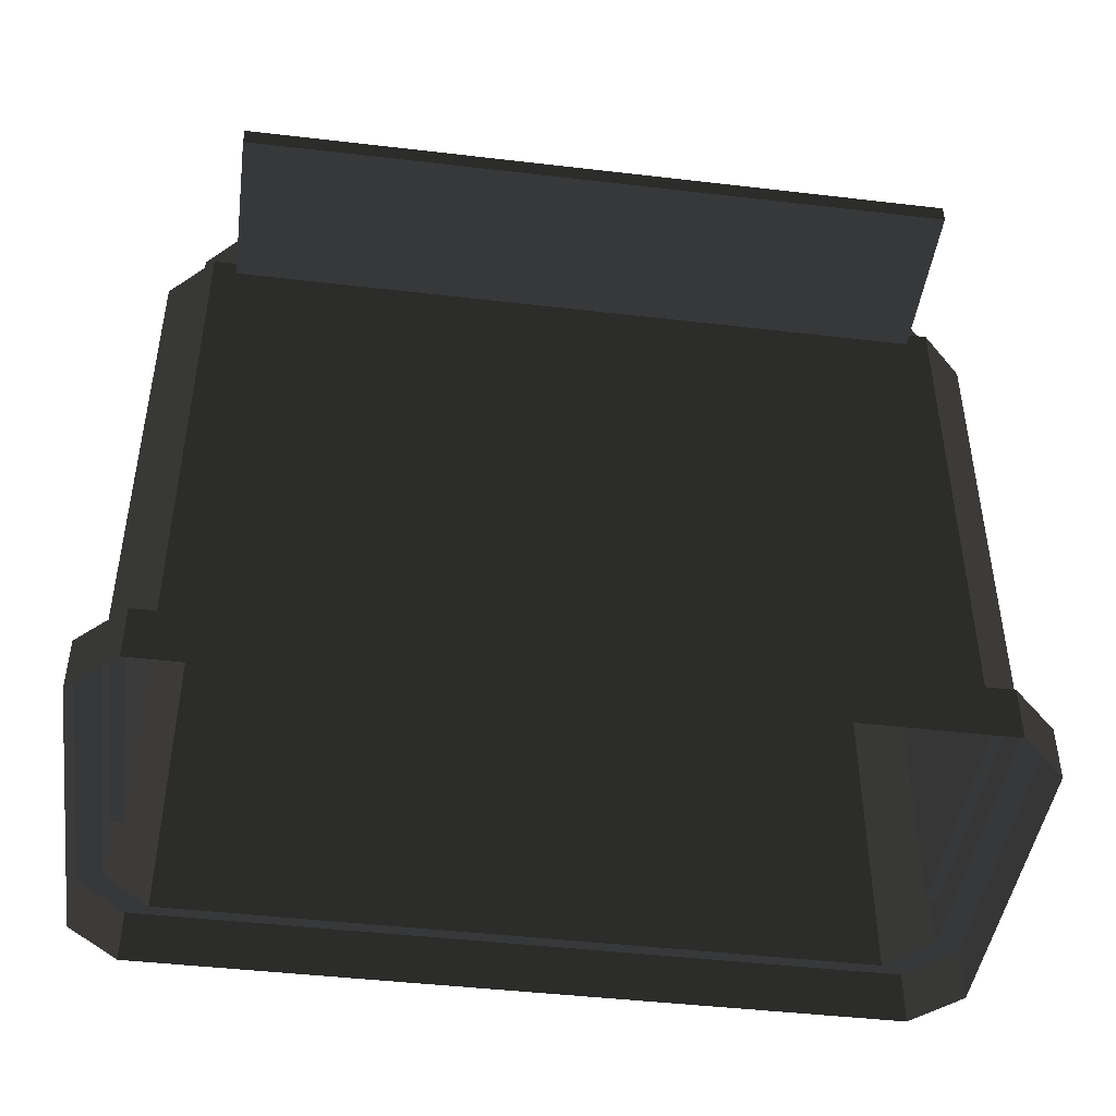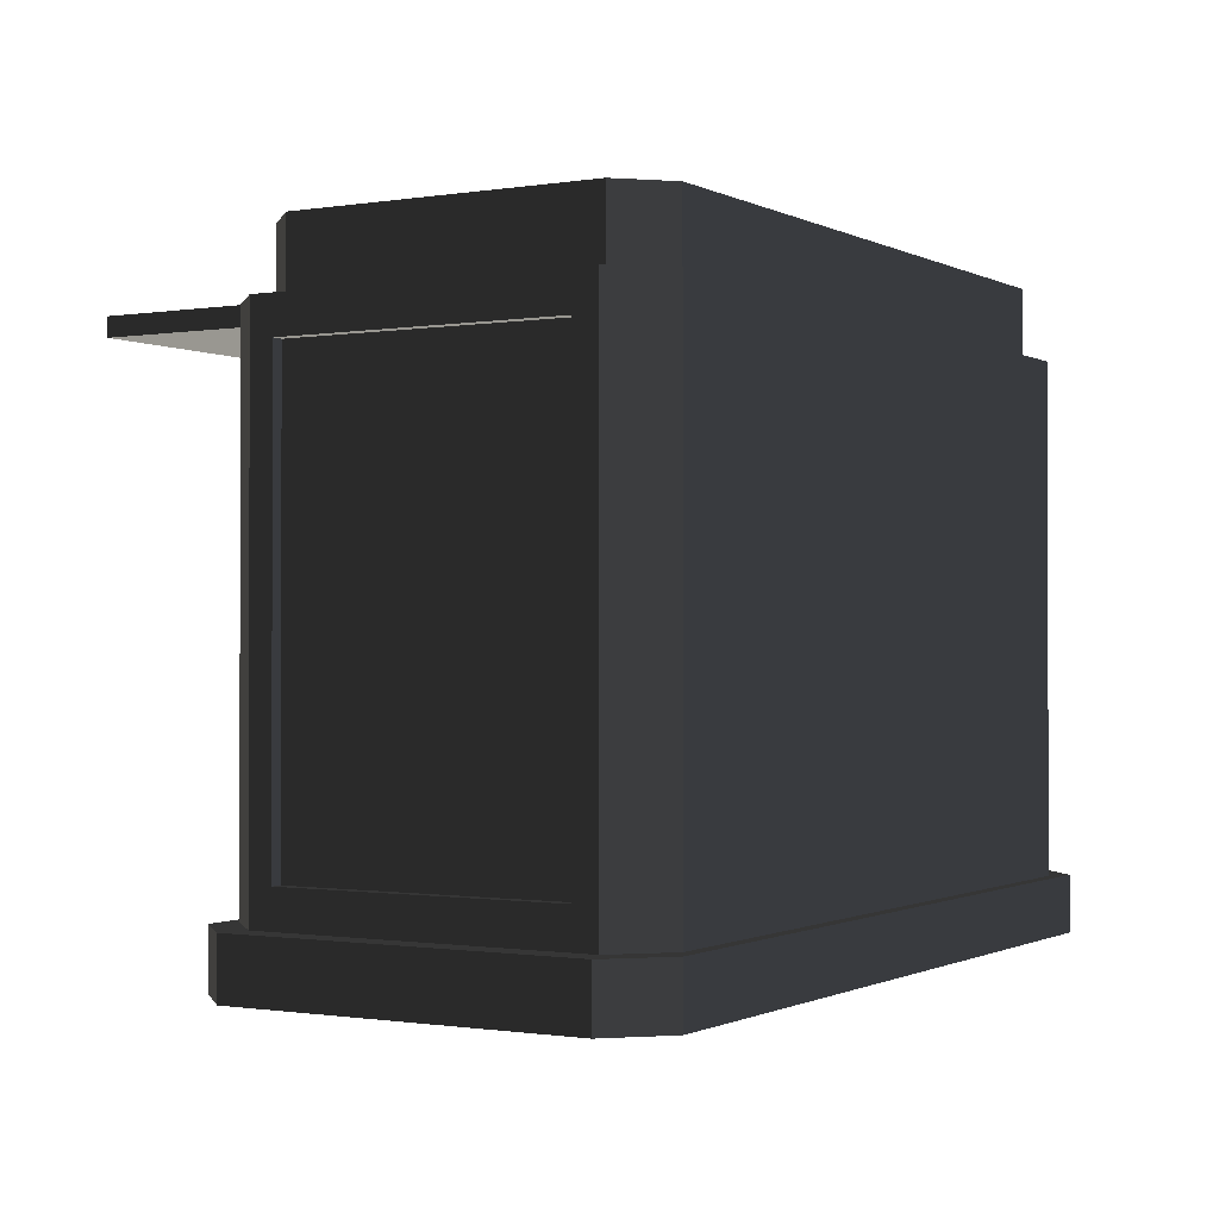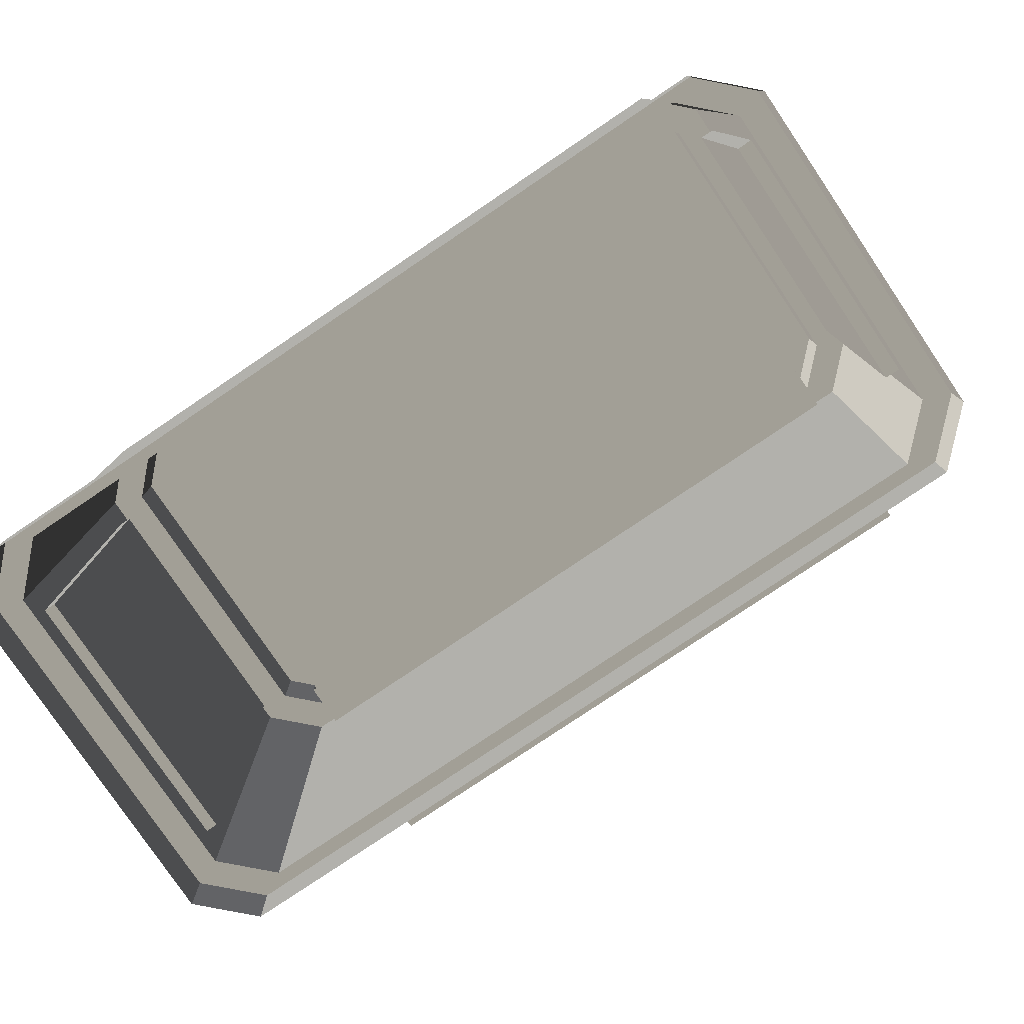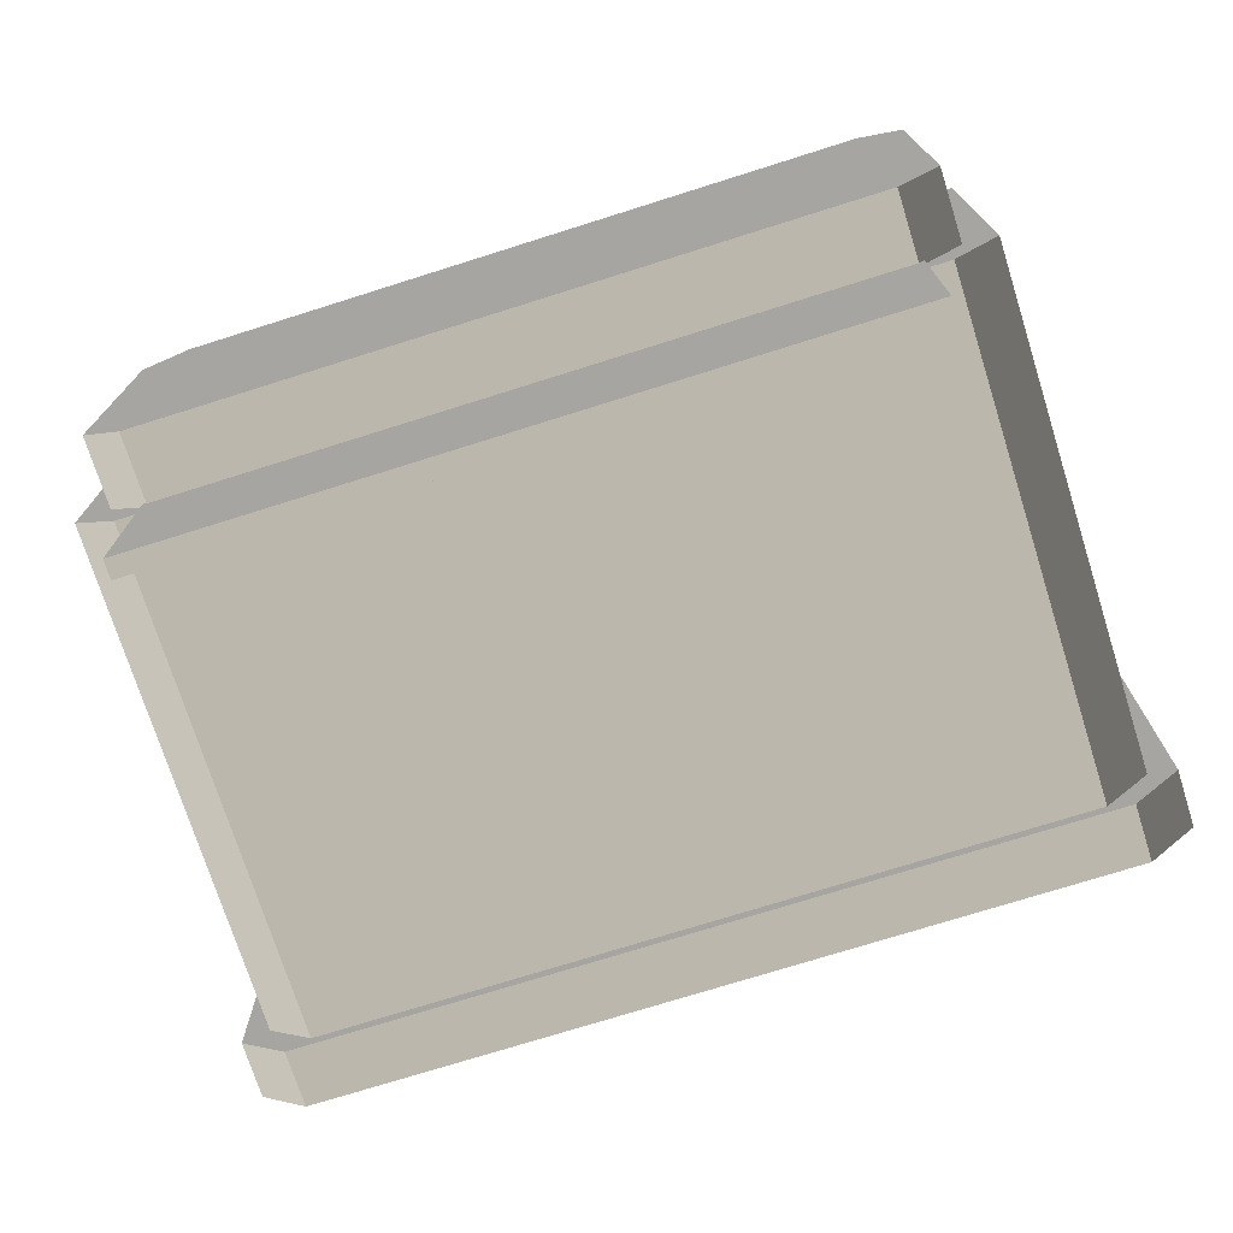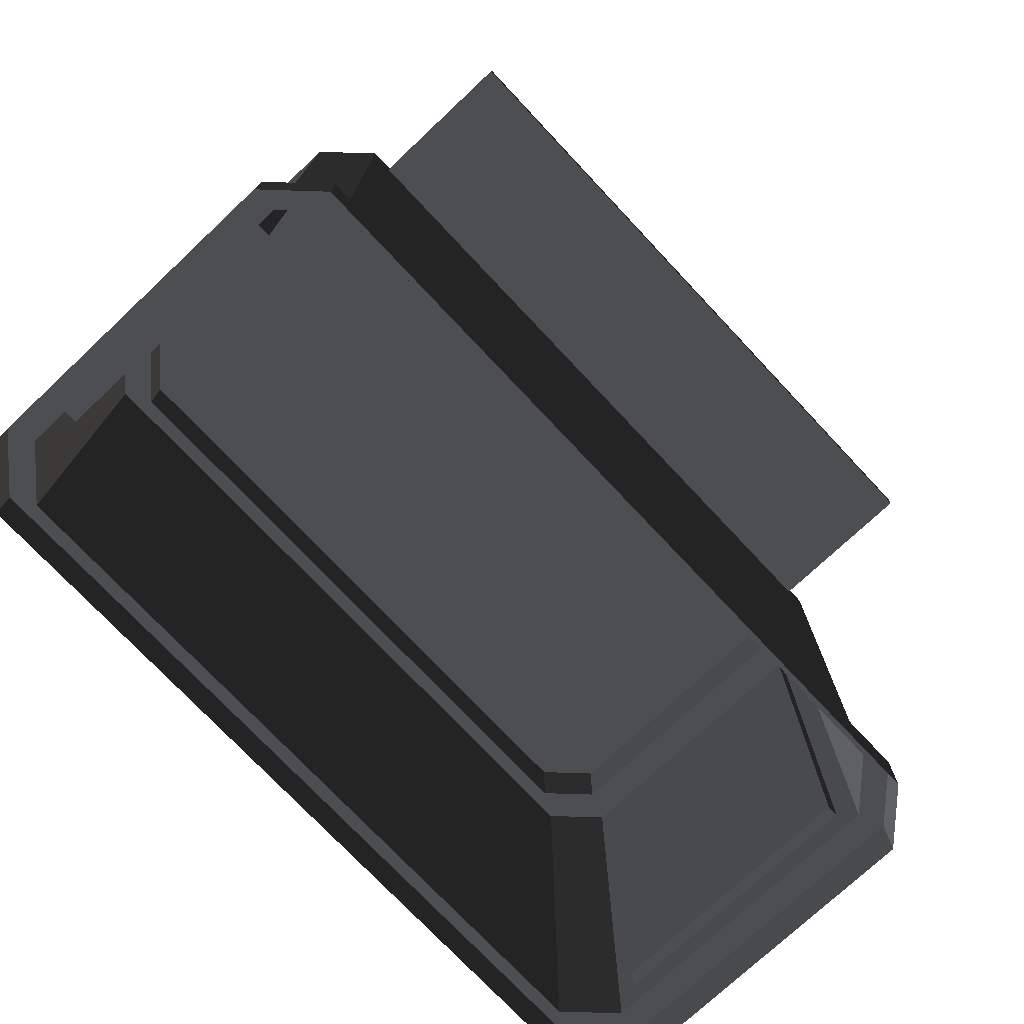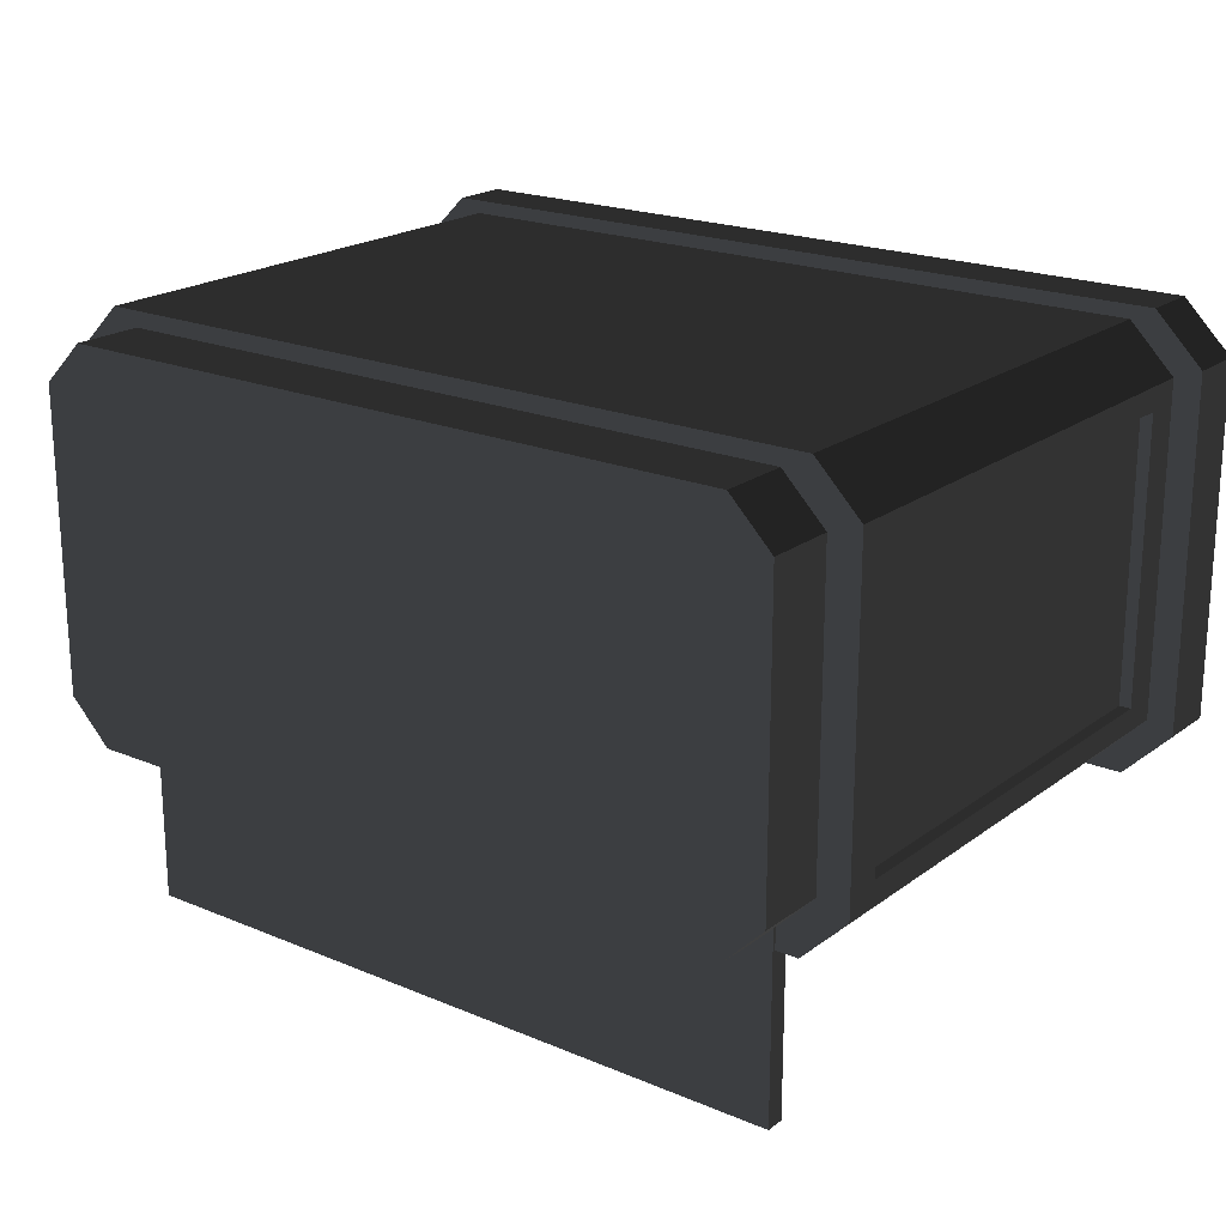
<metadata>
{"format":"obj","ext":"obj","renderer":"f3d","projection":"perspective","resolution":1024,"background":"white","views":[{"elev":-45.1,"azim":-7.7,"up":"+Z"},{"elev":-0.8,"azim":120.5,"up":"+Z"},{"elev":-78.9,"azim":-146.0,"up":"+Z"},{"elev":-73.7,"azim":17.5,"up":"+Y"},{"elev":-74.6,"azim":-46.8,"up":"+Z"},{"elev":20.5,"azim":37.3,"up":"+Y"}]}
</metadata>
<code>
v 1.382 -0.4846 0.7025
v -1.373 -0.4846 0.7025
v 1.382 -1.312 0.7025
v -1.373 -1.312 0.7025
v -1.373 -0.4846 0.6288
v 1.382 -0.4846 0.6288
v -1.373 -1.312 0.6288
v 1.382 -1.312 0.6288
v -1.373 -1.312 0.7025
v -1.373 -1.312 0.6288
v 1.382 -1.312 0.7025
v 1.382 -1.312 0.6288
v 1.382 -1.312 0.7025
v 1.382 -1.312 0.6288
v 1.382 -0.4846 0.7025
v 1.382 -0.4846 0.6288
v -1.373 -0.4846 0.7025
v -1.373 -0.4846 0.6288
v -1.373 -1.312 0.7025
v -1.373 -1.312 0.6288
v -1.523 0.7398 0.9643
v -1.523 -0.4432 0.9643
v -1.357 -0.6093 0.9643
v -1.357 0.9059 0.9643
v 1.36 -0.6094 0.9643
v 1.36 0.9059 0.9643
v 1.527 -0.4432 0.9643
v 1.527 0.7398 0.9643
v 1.36 -0.6094 0.6901
v 1.36 -0.6094 0.9643
v -1.357 -0.6093 0.6901
v -1.357 -0.6093 0.9643
v -1.357 0.9059 0.6901
v -1.357 0.9059 0.9643
v 1.36 0.9059 0.6901
v 1.36 0.9059 0.9643
v -1.357 -0.6093 0.6901
v -1.357 -0.6093 0.9643
v -1.523 -0.4432 0.6901
v -1.523 -0.4432 0.9643
v 1.36 0.9059 0.6901
v 1.36 0.9059 0.9643
v 1.527 0.7398 0.6901
v 1.527 0.7398 0.9643
v -1.523 0.7398 0.6901
v -1.523 0.7398 0.9643
v -1.357 0.9059 0.6901
v -1.357 0.9059 0.9643
v 1.527 -0.4432 0.6901
v 1.527 -0.4432 0.9643
v 1.36 -0.6094 0.6901
v 1.36 -0.6094 0.9643
v -1.523 -0.4432 0.6901
v -1.523 -0.4432 0.9643
v -1.523 0.7398 0.6901
v -1.523 0.7398 0.9643
v 1.527 0.7398 0.6901
v 1.527 0.7398 0.9643
v 1.527 -0.4432 0.6901
v 1.527 -0.4432 0.9643
v -1.646 0.6754 0.5148
v -1.587 0.6754 0.5148
v -1.646 -0.3789 0.5148
v -1.587 -0.3789 0.5148
v -1.646 0.7874 -1.31
v -1.646 0.6754 -1.135
v -1.646 0.7874 0.6901
v -1.646 0.6754 0.5148
v -1.646 -0.3789 -1.135
v -1.646 -0.4909 -1.31
v -1.646 -0.3789 0.5148
v -1.646 -0.4909 0.6901
v 1.47 -0.6704 -1.31
v 1.649 -0.4908 -1.31
v 1.47 -0.6704 0.6901
v 1.649 -0.4909 0.6901
v 1.649 0.7874 -1.31
v 1.47 0.967 -1.31
v 1.649 0.7874 0.6901
v 1.47 0.967 0.6901
v -1.646 -0.4909 0.6901
v -1.523 -0.4432 0.6901
v -1.646 0.7874 0.6901
v -1.523 0.7398 0.6901
v -1.466 0.9669 0.6901
v -1.357 0.9059 0.6901
v 1.47 0.967 0.6901
v 1.36 0.9059 0.6901
v 1.649 0.7874 0.6901
v 1.527 0.7398 0.6901
v -1.357 -0.6093 0.6901
v -1.466 -0.6704 0.6901
v 1.36 -0.6094 0.6901
v 1.47 -0.6704 0.6901
v 1.527 -0.4432 0.6901
v 1.649 -0.4909 0.6901
v 1.649 -0.4003 -1.168
v 1.603 -0.4003 -1.168
v 1.649 -0.4003 0.5484
v 1.603 -0.4003 0.5484
v 1.649 -0.4909 0.6901
v 1.649 -0.4003 0.5484
v 1.649 0.7874 0.6901
v 1.649 0.6969 0.5484
v 1.649 0.7874 -1.31
v 1.649 0.6969 -1.168
v 1.649 -0.4908 -1.31
v 1.649 -0.4003 -1.168
v 1.603 -0.4003 0.5484
v 1.603 -0.4003 -1.168
v 1.603 0.6969 0.5484
v 1.603 0.6969 -1.168
v 1.649 0.6969 0.5484
v 1.603 0.6969 0.5484
v 1.649 0.6969 -1.168
v 1.603 0.6969 -1.168
v 1.649 -0.4003 0.5484
v 1.603 -0.4003 0.5484
v 1.649 0.6969 0.5484
v 1.603 0.6969 0.5484
v 1.649 0.6969 -1.168
v 1.603 0.6969 -1.168
v 1.649 -0.4003 -1.168
v 1.603 -0.4003 -1.168
v -1.587 0.6754 0.5148
v -1.587 0.6754 -1.135
v -1.587 -0.3789 0.5148
v -1.587 -0.3789 -1.135
v -1.646 -0.3789 -1.135
v -1.587 -0.3789 -1.135
v -1.646 0.6754 -1.135
v -1.587 0.6754 -1.135
v -1.646 0.6754 -1.135
v -1.587 0.6754 -1.135
v -1.646 0.6754 0.5148
v -1.587 0.6754 0.5148
v -1.646 -0.3789 0.5148
v -1.587 -0.3789 0.5148
v -1.646 -0.3789 -1.135
v -1.587 -0.3789 -1.135
v 1.563 -0.7221 -1.31
v 1.563 -0.7221 -1.535
v 1.754 -0.5313 -1.31
v 1.754 -0.5313 -1.535
v -1.75 0.8278 -1.31
v -1.75 0.8278 -1.535
v -1.75 -0.5313 -1.31
v -1.75 -0.5313 -1.535
v -1.75 -0.5313 -1.31
v -1.75 -0.5313 -1.535
v -1.559 -0.7221 -1.31
v -1.559 -0.7221 -1.535
v -1.559 -0.7221 -1.31
v -1.559 -0.7221 -1.535
v 1.563 -0.7221 -1.31
v 1.563 -0.7221 -1.535
v -1.559 1.019 -1.31
v -1.559 1.019 -1.535
v -1.75 0.8278 -1.31
v -1.75 0.8278 -1.535
v 1.563 1.019 -1.31
v 1.563 1.019 -1.535
v -1.559 1.019 -1.31
v -1.559 1.019 -1.535
v 1.754 0.8278 -1.31
v 1.754 0.8278 -1.535
v 1.563 1.019 -1.31
v 1.563 1.019 -1.535
v 1.754 -0.5313 -1.31
v 1.754 -0.5313 -1.535
v 1.754 0.8278 -1.31
v 1.754 0.8278 -1.535
v -1.466 -0.6704 -1.31
v -1.559 -0.7221 -1.31
v 1.47 -0.6704 -1.31
v 1.563 -0.7221 -1.31
v 1.649 -0.4908 -1.31
v 1.754 -0.5313 -1.31
v 1.649 0.7874 -1.31
v 1.754 0.8278 -1.31
v -1.75 -0.5313 -1.31
v -1.559 -0.7221 -1.31
v -1.466 -0.6704 -1.31
v -1.646 -0.4909 -1.31
v -1.75 0.8278 -1.31
v -1.646 0.7874 -1.31
v 1.47 0.967 -1.31
v 1.563 1.019 -1.31
v -1.559 1.019 -1.31
v -1.466 0.9669 -1.31
v -1.466 0.9669 -1.31
v -1.646 0.7874 -1.31
v -1.466 0.9669 0.6901
v -1.646 0.7874 0.6901
v -1.466 -0.6704 0.6901
v -1.646 -0.4909 0.6901
v -1.466 -0.6704 -1.31
v -1.646 -0.4909 -1.31
v 1.47 0.967 0.6901
v 1.47 0.967 -1.31
v -1.466 0.9669 0.6901
v -1.466 0.9669 -1.31
v -1.466 -0.6704 0.6901
v -1.466 -0.6704 -1.31
v 1.47 -0.6704 0.6901
v 1.47 -0.6704 -1.31
g SmallShop_(2)_37850_481
f 1 3 2
f 2 3 4
f 5 7 6
f 6 7 8
f 9 11 10
f 10 11 12
f 13 15 14
f 14 15 16
f 17 19 18
f 18 19 20
f 21 23 22
f 24 23 21
f 24 25 23
f 26 25 24
f 26 27 25
f 27 26 28
f 29 31 30
f 30 31 32
f 33 35 34
f 34 35 36
f 37 39 38
f 38 39 40
f 41 43 42
f 42 43 44
f 45 47 46
f 46 47 48
f 49 51 50
f 50 51 52
f 53 55 54
f 54 55 56
f 57 59 58
f 58 59 60
f 61 63 62
f 62 63 64
f 65 67 66
f 66 67 68
f 69 65 66
f 70 65 69
f 71 70 69
f 72 70 71
f 67 72 68
f 68 72 71
f 73 75 74
f 74 75 76
f 77 79 78
f 78 79 80
f 81 83 82
f 82 83 84
f 83 85 84
f 84 85 86
f 85 87 86
f 86 87 88
f 87 89 88
f 88 89 90
f 91 81 82
f 92 81 91
f 93 92 91
f 94 92 93
f 95 94 93
f 96 94 95
f 89 96 90
f 90 96 95
f 97 99 98
f 98 99 100
f 101 103 102
f 102 103 104
f 103 105 104
f 104 105 106
f 105 107 106
f 106 107 108
f 107 101 108
f 108 101 102
f 109 111 110
f 110 111 112
f 113 115 114
f 114 115 116
f 117 119 118
f 118 119 120
f 121 123 122
f 122 123 124
f 125 127 126
f 126 127 128
f 129 131 130
f 130 131 132
f 133 135 134
f 134 135 136
f 137 139 138
f 138 139 140
f 141 143 142
f 142 143 144
f 145 147 146
f 146 147 148
f 149 151 150
f 150 151 152
f 153 155 154
f 154 155 156
f 157 159 158
f 158 159 160
f 161 163 162
f 162 163 164
f 165 167 166
f 166 167 168
f 169 171 170
f 170 171 172
f 173 175 174
f 174 175 176
f 175 177 176
f 176 177 178
f 177 179 178
f 178 179 180
f 181 183 182
f 184 183 181
f 185 184 181
f 186 184 185
f 179 187 180
f 180 187 188
f 189 186 185
f 190 186 189
f 187 190 188
f 188 190 189
f 191 193 192
f 192 193 194
f 195 197 196
f 196 197 198
f 199 201 200
f 200 201 202
f 203 205 204
f 204 205 206

</code>
